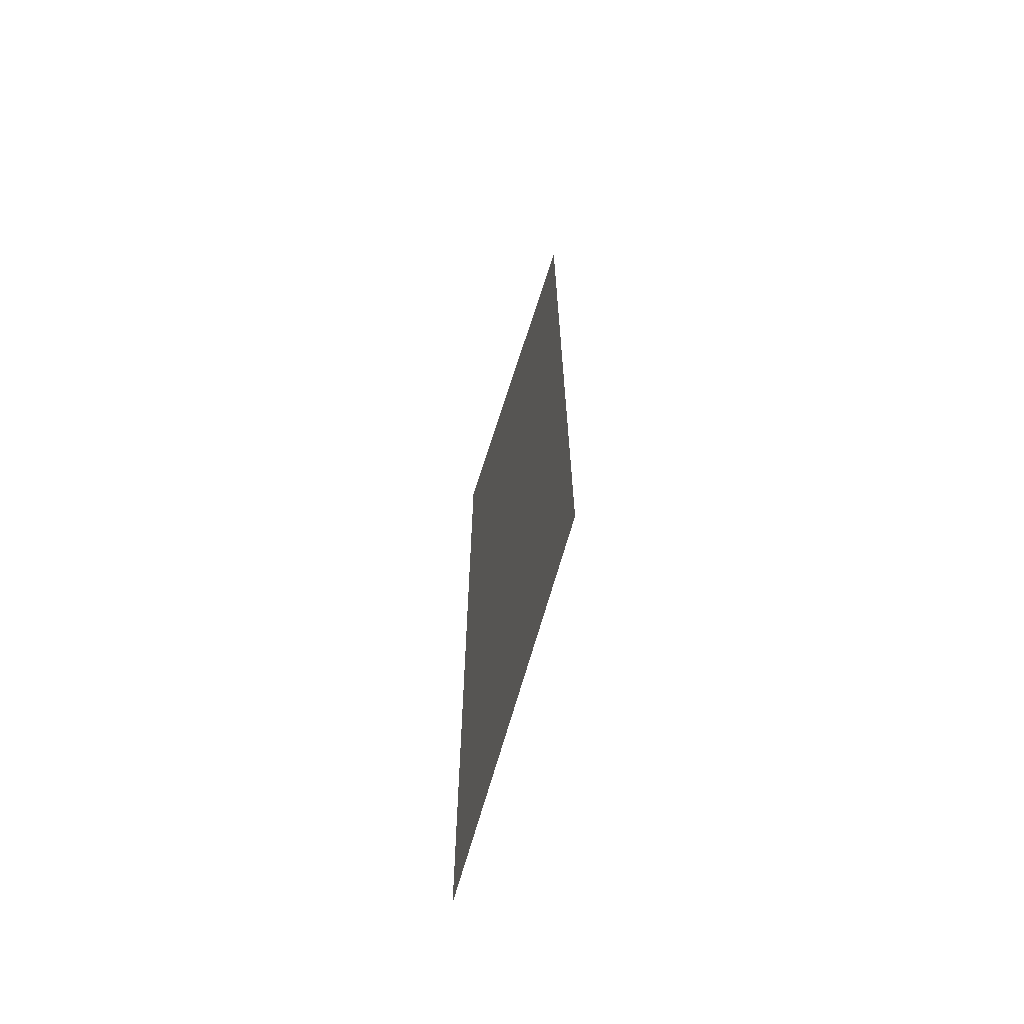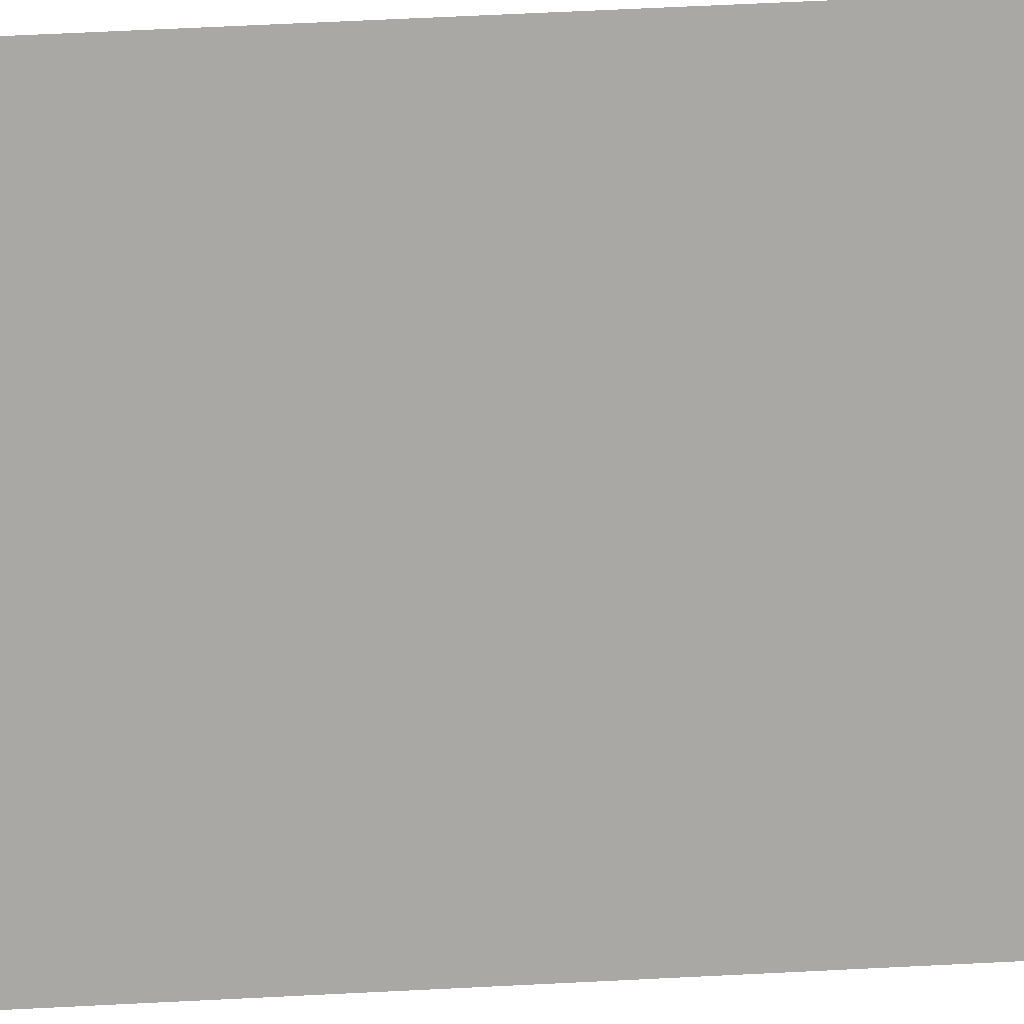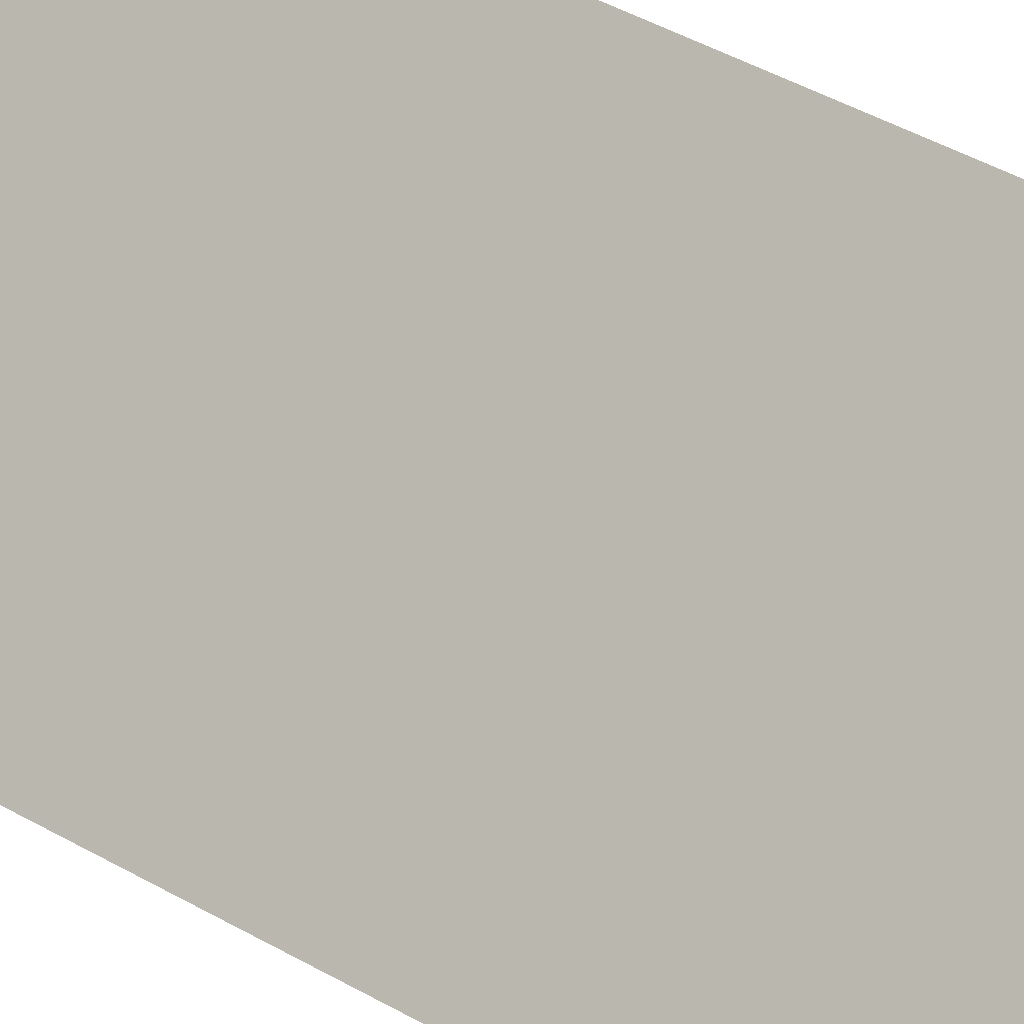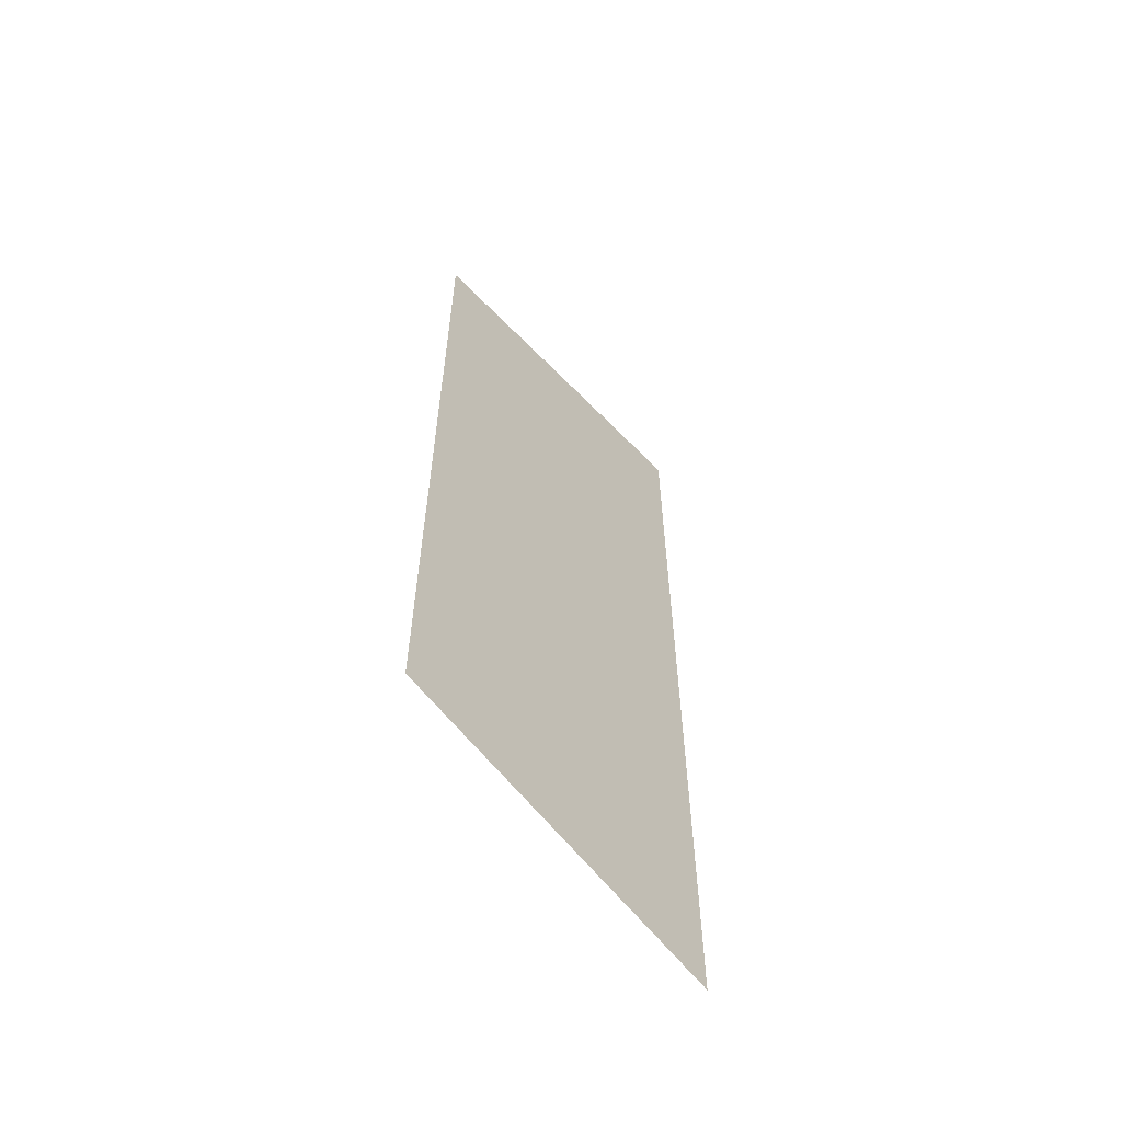
<metadata>
{"format":"obj","ext":"obj","renderer":"f3d","projection":"perspective","resolution":1024,"background":"white","views":[{"elev":-66.6,"azim":118.3,"up":"+Y"},{"elev":60.4,"azim":87.0,"up":"+Z"},{"elev":45.5,"azim":123.3,"up":"+Z"},{"elev":-60.1,"azim":176.0,"up":"+Y"}]}
</metadata>
<code>
o octtorus_subdivide.010
v -2.5 0.9 -0
v -2.5 -0.9 0
v -2 0.8 -0.5
v -2 -0.8 -0.5
v -2.5 0 0
v -2 -0 -0.5
v -2.25 -0.85 -0.25
v -2.25 0.05 -0.25
v -2.25 0.85 -0.25
v -2.5 0.45 -0
v -2.5 -0.45 0
v -2 0.4 -0.5
v -2 -0.4 -0.5
v -2.375 -0.875 -0.125
v -2.125 -0.825 -0.375
v -2.375 -0.425 -0.125
v -2.375 0.025 -0.125
v -2.375 0.475 -0.125
v -2.25 -0.4 -0.25
v -2.125 -0.375 -0.375
v -2.125 0.825 -0.375
v -2.125 0.425 -0.375
v -2.125 0.025 -0.375
v -2.25 0.45 -0.25
v -2.375 0.875 -0.125
v -2.5 0.675 -0
v -2.5 0.225 -0
v -2.5 -0.225 0
v -2.5 -0.675 0
v -2 0.6 -0.5
v -2 0.2 -0.5
v -2 -0.6 -0.5
v -2 -0.2 -0.5
v -2.438 -0.8875 -0.0625
v -2.312 -0.8625 -0.1875
v -2.188 -0.8375 -0.3125
v -2.062 -0.8125 -0.4375
v -2.438 -0.6625 -0.0625
v -2.438 -0.4375 -0.0625
v -2.438 -0.2125 -0.0625
v -2.375 -0.65 -0.125
v -2.312 -0.6375 -0.1875
v -2.438 0.0125 -0.0625
v -2.438 0.2375 -0.0625
v -2.438 0.4625 -0.0625
v -2.438 0.6875 -0.0625
v -2.375 0.25 -0.125
v -2.312 0.2625 -0.1875
v -2.312 0.0375 -0.1875
v -2.25 -0.175 -0.25
v -2.188 -0.1625 -0.3125
v -2.188 -0.3875 -0.3125
v -2.125 -0.6 -0.375
v -2.062 -0.5875 -0.4375
v -2.188 -0.6125 -0.3125
v -2.25 -0.625 -0.25
v -2.375 -0.2 -0.125
v -2.312 -0.1875 -0.1875
v -2.312 -0.4125 -0.1875
v -2.062 0.8125 -0.4375
v -2.062 0.6125 -0.4375
v -2.062 0.4125 -0.4375
v -2.062 0.2125 -0.4375
v -2.125 0.625 -0.375
v -2.188 0.6375 -0.3125
v -2.188 0.8375 -0.3125
v -2.062 0.0125 -0.4375
v -2.062 -0.1875 -0.4375
v -2.062 -0.3875 -0.4375
v -2.125 -0.175 -0.375
v -2.188 0.0375 -0.3125
v -2.25 0.25 -0.25
v -2.312 0.4625 -0.1875
v -2.375 0.675 -0.125
v -2.438 0.8875 -0.0625
v -2.312 0.6625 -0.1875
v -2.312 0.8625 -0.1875
v -2.25 0.65 -0.25
v -2.125 0.225 -0.375
v -2.188 0.2375 -0.3125
v -2.188 0.4375 -0.3125
v -2.5 0.7875 -0
v -2.5 0.5625 -0
v -2.5 0.3375 -0
v -2.5 0.1125 -0
v -2.5 -0.1125 0
v -2.5 -0.3375 0
v -2.5 -0.5625 0
v -2.5 -0.7875 0
v -2 0.7 -0.5
v -2 0.5 -0.5
v -2 0.1 -0.5
v -2 0.3 -0.5
v -2 -0.7 -0.5
v -2 -0.5 -0.5
v -2 -0.3 -0.5
v -2 -0.1 -0.5
v -2.469 -0.8938 -0.03125
v -2.406 -0.8812 -0.09375
v -2.344 -0.8688 -0.1562
v -2.281 -0.8562 -0.2188
v -2.219 -0.8438 -0.2812
v -2.156 -0.8313 -0.3438
v -2.094 -0.8187 -0.4062
v -2.031 -0.8063 -0.4688
v -2.469 -0.7812 -0.03125
v -2.469 -0.6687 -0.03125
v -2.469 -0.5563 -0.03125
v -2.438 -0.775 -0.0625
v -2.406 -0.7688 -0.09375
v -2.469 -0.4437 -0.03125
v -2.469 -0.3312 -0.03125
v -2.469 -0.2188 -0.03125
v -2.469 -0.1062 -0.03125
v -2.438 -0.325 -0.0625
v -2.406 -0.3187 -0.09375
v -2.406 -0.4313 -0.09375
v -2.375 -0.5375 -0.125
v -2.344 -0.5312 -0.1562
v -2.344 -0.6438 -0.1562
v -2.312 -0.75 -0.1875
v -2.281 -0.7438 -0.2188
v -2.344 -0.7562 -0.1562
v -2.375 -0.7625 -0.125
v -2.438 -0.55 -0.0625
v -2.406 -0.5437 -0.09375
v -2.406 -0.6562 -0.09375
v -2.469 0.00625 -0.03125
v -2.469 0.1187 -0.03125
v -2.469 0.2313 -0.03125
v -2.469 0.3438 -0.03125
v -2.438 0.125 -0.0625
v -2.406 0.1313 -0.09375
v -2.406 0.01875 -0.09375
v -2.469 0.4562 -0.03125
v -2.469 0.5687 -0.03125
v -2.469 0.6813 -0.03125
v -2.469 0.7937 -0.03125
v -2.438 0.575 -0.0625
v -2.406 0.5813 -0.09375
v -2.406 0.4688 -0.09375
v -2.375 0.3625 -0.125
v -2.344 0.3688 -0.1562
v -2.344 0.2562 -0.1562
v -2.312 0.15 -0.1875
v -2.281 0.1562 -0.2188
v -2.281 0.04375 -0.2188
v -2.344 0.1437 -0.1562
v -2.344 0.03125 -0.1562
v -2.375 0.1375 -0.125
v -2.438 0.35 -0.0625
v -2.406 0.3563 -0.09375
v -2.406 0.2437 -0.09375
v -2.25 -0.0625 -0.25
v -2.219 -0.05625 -0.2812
v -2.219 -0.1688 -0.2812
v -2.188 -0.275 -0.3125
v -2.156 -0.2687 -0.3438
v -2.156 -0.3812 -0.3438
v -2.219 -0.2812 -0.2812
v -2.219 -0.3937 -0.2812
v -2.25 -0.2875 -0.25
v -2.125 -0.4875 -0.375
v -2.094 -0.4813 -0.4062
v -2.094 -0.5938 -0.4062
v -2.062 -0.7 -0.4375
v -2.031 -0.6937 -0.4688
v -2.094 -0.7063 -0.4062
v -2.125 -0.7125 -0.375
v -2.156 -0.7188 -0.3438
v -2.188 -0.725 -0.3125
v -2.219 -0.7312 -0.2812
v -2.25 -0.7375 -0.25
v -2.219 -0.6188 -0.2812
v -2.25 -0.5125 -0.25
v -2.219 -0.5062 -0.2812
v -2.156 -0.4938 -0.3438
v -2.156 -0.6062 -0.3438
v -2.188 -0.5 -0.3125
v -2.438 -0.1 -0.0625
v -2.406 -0.09375 -0.09375
v -2.375 -0.0875 -0.125
v -2.406 -0.2062 -0.09375
v -2.375 -0.3125 -0.125
v -2.344 -0.08125 -0.1562
v -2.312 -0.075 -0.1875
v -2.281 -0.06875 -0.2188
v -2.281 -0.1812 -0.2188
v -2.281 -0.2938 -0.2188
v -2.281 -0.4062 -0.2188
v -2.281 -0.5188 -0.2188
v -2.281 -0.6312 -0.2188
v -2.312 -0.525 -0.1875
v -2.344 -0.4188 -0.1562
v -2.344 -0.1938 -0.1562
v -2.312 -0.3 -0.1875
v -2.344 -0.3063 -0.1562
v -2.031 0.8063 -0.4688
v -2.031 0.7063 -0.4688
v -2.031 0.6062 -0.4688
v -2.031 0.5062 -0.4688
v -2.062 0.7125 -0.4375
v -2.094 0.7188 -0.4062
v -2.094 0.8187 -0.4062
v -2.031 0.4062 -0.4688
v -2.031 0.3063 -0.4688
v -2.031 0.2062 -0.4688
v -2.031 0.1062 -0.4688
v -2.062 0.3125 -0.4375
v -2.094 0.3187 -0.4062
v -2.094 0.4188 -0.4062
v -2.125 0.525 -0.375
v -2.156 0.5312 -0.3438
v -2.156 0.6312 -0.3438
v -2.188 0.7375 -0.3125
v -2.219 0.7438 -0.2812
v -2.219 0.8438 -0.2812
v -2.156 0.7312 -0.3438
v -2.156 0.8313 -0.3438
v -2.125 0.725 -0.375
v -2.062 0.5125 -0.4375
v -2.094 0.5188 -0.4062
v -2.094 0.6188 -0.4062
v -2.031 0.00625 -0.4688
v -2.031 -0.09375 -0.4688
v -2.031 -0.1938 -0.4688
v -2.031 -0.2938 -0.4688
v -2.062 -0.0875 -0.4375
v -2.094 -0.08125 -0.4062
v -2.094 0.01875 -0.4062
v -2.031 -0.3937 -0.4688
v -2.031 -0.4938 -0.4688
v -2.031 -0.5938 -0.4688
v -2.062 -0.4875 -0.4375
v -2.094 -0.3812 -0.4062
v -2.125 -0.275 -0.375
v -2.156 -0.1688 -0.3438
v -2.188 -0.0625 -0.3125
v -2.219 0.04375 -0.2812
v -2.156 -0.06875 -0.3438
v -2.156 0.03125 -0.3438
v -2.125 -0.075 -0.375
v -2.062 -0.2875 -0.4375
v -2.094 -0.2812 -0.4062
v -2.094 -0.1812 -0.4062
v -2.25 0.15 -0.25
v -2.281 0.2562 -0.2188
v -2.312 0.3625 -0.1875
v -2.344 0.4688 -0.1562
v -2.281 0.3563 -0.2188
v -2.281 0.4562 -0.2188
v -2.25 0.35 -0.25
v -2.375 0.575 -0.125
v -2.406 0.6813 -0.09375
v -2.438 0.7875 -0.0625
v -2.469 0.8938 -0.03125
v -2.406 0.7812 -0.09375
v -2.406 0.8812 -0.09375
v -2.375 0.775 -0.125
v -2.344 0.7688 -0.1562
v -2.344 0.8688 -0.1562
v -2.312 0.7625 -0.1875
v -2.281 0.7562 -0.2188
v -2.281 0.8562 -0.2188
v -2.25 0.75 -0.25
v -2.281 0.6562 -0.2188
v -2.25 0.55 -0.25
v -2.281 0.5563 -0.2188
v -2.344 0.5687 -0.1562
v -2.344 0.6687 -0.1562
v -2.312 0.5625 -0.1875
v -2.062 0.1125 -0.4375
v -2.094 0.1187 -0.4062
v -2.125 0.125 -0.375
v -2.094 0.2188 -0.4062
v -2.125 0.325 -0.375
v -2.156 0.1313 -0.3438
v -2.188 0.1375 -0.3125
v -2.219 0.1437 -0.2812
v -2.219 0.2437 -0.2812
v -2.219 0.3438 -0.2812
v -2.219 0.4437 -0.2812
v -2.219 0.5437 -0.2812
v -2.219 0.6438 -0.2812
v -2.188 0.5375 -0.3125
v -2.156 0.4313 -0.3438
v -2.156 0.2313 -0.3438
v -2.188 0.3375 -0.3125
v -2.156 0.3312 -0.3438
f 2 89 98
f 89 29 106
f 106 34 98
f 89 106 98
f 29 88 107
f 88 11 108
f 108 38 107
f 88 108 107
f 38 110 109
f 110 14 99
f 99 34 109
f 110 99 109
f 29 107 106
f 107 38 109
f 109 34 106
f 107 109 106
f 11 87 111
f 87 28 112
f 112 39 111
f 87 112 111
f 28 86 113
f 86 5 114
f 114 40 113
f 86 114 113
f 40 116 115
f 116 16 117
f 117 39 115
f 116 117 115
f 28 113 112
f 113 40 115
f 115 39 112
f 113 115 112
f 16 119 118
f 119 42 120
f 120 41 118
f 119 120 118
f 42 122 121
f 122 7 101
f 101 35 121
f 122 101 121
f 35 100 123
f 100 14 124
f 124 41 123
f 100 124 123
f 42 121 120
f 121 35 123
f 123 41 120
f 121 123 120
f 11 111 108
f 111 39 125
f 125 38 108
f 111 125 108
f 39 117 126
f 117 16 118
f 118 41 126
f 117 118 126
f 41 124 127
f 124 14 110
f 110 38 127
f 124 110 127
f 39 126 125
f 126 41 127
f 127 38 125
f 126 127 125
f 5 85 128
f 85 27 129
f 129 43 128
f 85 129 128
f 27 84 130
f 84 10 131
f 131 44 130
f 84 131 130
f 44 133 132
f 133 17 134
f 134 43 132
f 133 134 132
f 27 130 129
f 130 44 132
f 132 43 129
f 130 132 129
f 10 83 135
f 83 26 136
f 136 45 135
f 83 136 135
f 26 82 137
f 82 1 138
f 138 46 137
f 82 138 137
f 46 140 139
f 140 18 141
f 141 45 139
f 140 141 139
f 26 137 136
f 137 46 139
f 139 45 136
f 137 139 136
f 18 143 142
f 143 48 144
f 144 47 142
f 143 144 142
f 48 146 145
f 146 8 147
f 147 49 145
f 146 147 145
f 49 149 148
f 149 17 150
f 150 47 148
f 149 150 148
f 48 145 144
f 145 49 148
f 148 47 144
f 145 148 144
f 10 135 131
f 135 45 151
f 151 44 131
f 135 151 131
f 45 141 152
f 141 18 142
f 142 47 152
f 141 142 152
f 47 150 153
f 150 17 133
f 133 44 153
f 150 133 153
f 45 152 151
f 152 47 153
f 153 44 151
f 152 153 151
f 8 155 154
f 155 51 156
f 156 50 154
f 155 156 154
f 51 158 157
f 158 20 159
f 159 52 157
f 158 159 157
f 52 161 160
f 161 19 162
f 162 50 160
f 161 162 160
f 51 157 156
f 157 52 160
f 160 50 156
f 157 160 156
f 20 164 163
f 164 54 165
f 165 53 163
f 164 165 163
f 54 167 166
f 167 4 105
f 105 37 166
f 167 105 166
f 37 104 168
f 104 15 169
f 169 53 168
f 104 169 168
f 54 166 165
f 166 37 168
f 168 53 165
f 166 168 165
f 15 103 170
f 103 36 171
f 171 55 170
f 103 171 170
f 36 102 172
f 102 7 173
f 173 56 172
f 102 173 172
f 56 175 174
f 175 19 176
f 176 55 174
f 175 176 174
f 36 172 171
f 172 56 174
f 174 55 171
f 172 174 171
f 20 163 159
f 163 53 177
f 177 52 159
f 163 177 159
f 53 169 178
f 169 15 170
f 170 55 178
f 169 170 178
f 55 176 179
f 176 19 161
f 161 52 179
f 176 161 179
f 53 178 177
f 178 55 179
f 179 52 177
f 178 179 177
f 5 128 114
f 128 43 180
f 180 40 114
f 128 180 114
f 43 134 181
f 134 17 182
f 182 57 181
f 134 182 181
f 57 184 183
f 184 16 116
f 116 40 183
f 184 116 183
f 43 181 180
f 181 57 183
f 183 40 180
f 181 183 180
f 17 149 185
f 149 49 186
f 186 58 185
f 149 186 185
f 49 147 187
f 147 8 154
f 154 50 187
f 147 154 187
f 50 162 188
f 162 19 189
f 189 58 188
f 162 189 188
f 49 187 186
f 187 50 188
f 188 58 186
f 187 188 186
f 19 175 190
f 175 56 191
f 191 59 190
f 175 191 190
f 56 173 192
f 173 7 122
f 122 42 192
f 173 122 192
f 42 119 193
f 119 16 194
f 194 59 193
f 119 194 193
f 56 192 191
f 192 42 193
f 193 59 191
f 192 193 191
f 17 185 182
f 185 58 195
f 195 57 182
f 185 195 182
f 58 189 196
f 189 19 190
f 190 59 196
f 189 190 196
f 59 194 197
f 194 16 184
f 184 57 197
f 194 184 197
f 58 196 195
f 196 59 197
f 197 57 195
f 196 197 195
f 3 90 198
f 90 30 199
f 199 60 198
f 90 199 198
f 30 91 200
f 91 12 201
f 201 61 200
f 91 201 200
f 61 203 202
f 203 21 204
f 204 60 202
f 203 204 202
f 30 200 199
f 200 61 202
f 202 60 199
f 200 202 199
f 12 93 205
f 93 31 206
f 206 62 205
f 93 206 205
f 31 92 207
f 92 6 208
f 208 63 207
f 92 208 207
f 63 210 209
f 210 22 211
f 211 62 209
f 210 211 209
f 31 207 206
f 207 63 209
f 209 62 206
f 207 209 206
f 22 213 212
f 213 65 214
f 214 64 212
f 213 214 212
f 65 216 215
f 216 9 217
f 217 66 215
f 216 217 215
f 66 219 218
f 219 21 220
f 220 64 218
f 219 220 218
f 65 215 214
f 215 66 218
f 218 64 214
f 215 218 214
f 12 205 201
f 205 62 221
f 221 61 201
f 205 221 201
f 62 211 222
f 211 22 212
f 212 64 222
f 211 212 222
f 64 220 223
f 220 21 203
f 203 61 223
f 220 203 223
f 62 222 221
f 222 64 223
f 223 61 221
f 222 223 221
f 6 97 224
f 97 33 225
f 225 67 224
f 97 225 224
f 33 96 226
f 96 13 227
f 227 68 226
f 96 227 226
f 68 229 228
f 229 23 230
f 230 67 228
f 229 230 228
f 33 226 225
f 226 68 228
f 228 67 225
f 226 228 225
f 13 95 231
f 95 32 232
f 232 69 231
f 95 232 231
f 32 94 233
f 94 4 167
f 167 54 233
f 94 167 233
f 54 164 234
f 164 20 235
f 235 69 234
f 164 235 234
f 32 233 232
f 233 54 234
f 234 69 232
f 233 234 232
f 20 158 236
f 158 51 237
f 237 70 236
f 158 237 236
f 51 155 238
f 155 8 239
f 239 71 238
f 155 239 238
f 71 241 240
f 241 23 242
f 242 70 240
f 241 242 240
f 51 238 237
f 238 71 240
f 240 70 237
f 238 240 237
f 13 231 227
f 231 69 243
f 243 68 227
f 231 243 227
f 69 235 244
f 235 20 236
f 236 70 244
f 235 236 244
f 70 242 245
f 242 23 229
f 229 68 245
f 242 229 245
f 69 244 243
f 244 70 245
f 245 68 243
f 244 245 243
f 8 146 246
f 146 48 247
f 247 72 246
f 146 247 246
f 48 143 248
f 143 18 249
f 249 73 248
f 143 249 248
f 73 251 250
f 251 24 252
f 252 72 250
f 251 252 250
f 48 248 247
f 248 73 250
f 250 72 247
f 248 250 247
f 18 140 253
f 140 46 254
f 254 74 253
f 140 254 253
f 46 138 255
f 138 1 256
f 256 75 255
f 138 256 255
f 75 258 257
f 258 25 259
f 259 74 257
f 258 259 257
f 46 255 254
f 255 75 257
f 257 74 254
f 255 257 254
f 25 261 260
f 261 77 262
f 262 76 260
f 261 262 260
f 77 264 263
f 264 9 265
f 265 78 263
f 264 265 263
f 78 267 266
f 267 24 268
f 268 76 266
f 267 268 266
f 77 263 262
f 263 78 266
f 266 76 262
f 263 266 262
f 18 253 249
f 253 74 269
f 269 73 249
f 253 269 249
f 74 259 270
f 259 25 260
f 260 76 270
f 259 260 270
f 76 268 271
f 268 24 251
f 251 73 271
f 268 251 271
f 74 270 269
f 270 76 271
f 271 73 269
f 270 271 269
f 6 224 208
f 224 67 272
f 272 63 208
f 224 272 208
f 67 230 273
f 230 23 274
f 274 79 273
f 230 274 273
f 79 276 275
f 276 22 210
f 210 63 275
f 276 210 275
f 67 273 272
f 273 79 275
f 275 63 272
f 273 275 272
f 23 241 277
f 241 71 278
f 278 80 277
f 241 278 277
f 71 239 279
f 239 8 246
f 246 72 279
f 239 246 279
f 72 252 280
f 252 24 281
f 281 80 280
f 252 281 280
f 71 279 278
f 279 72 280
f 280 80 278
f 279 280 278
f 24 267 282
f 267 78 283
f 283 81 282
f 267 283 282
f 78 265 284
f 265 9 216
f 216 65 284
f 265 216 284
f 65 213 285
f 213 22 286
f 286 81 285
f 213 286 285
f 78 284 283
f 284 65 285
f 285 81 283
f 284 285 283
f 23 277 274
f 277 80 287
f 287 79 274
f 277 287 274
f 80 281 288
f 281 24 282
f 282 81 288
f 281 282 288
f 81 286 289
f 286 22 276
f 276 79 289
f 286 276 289
f 80 288 287
f 288 81 289
f 289 79 287
f 288 289 287

</code>
